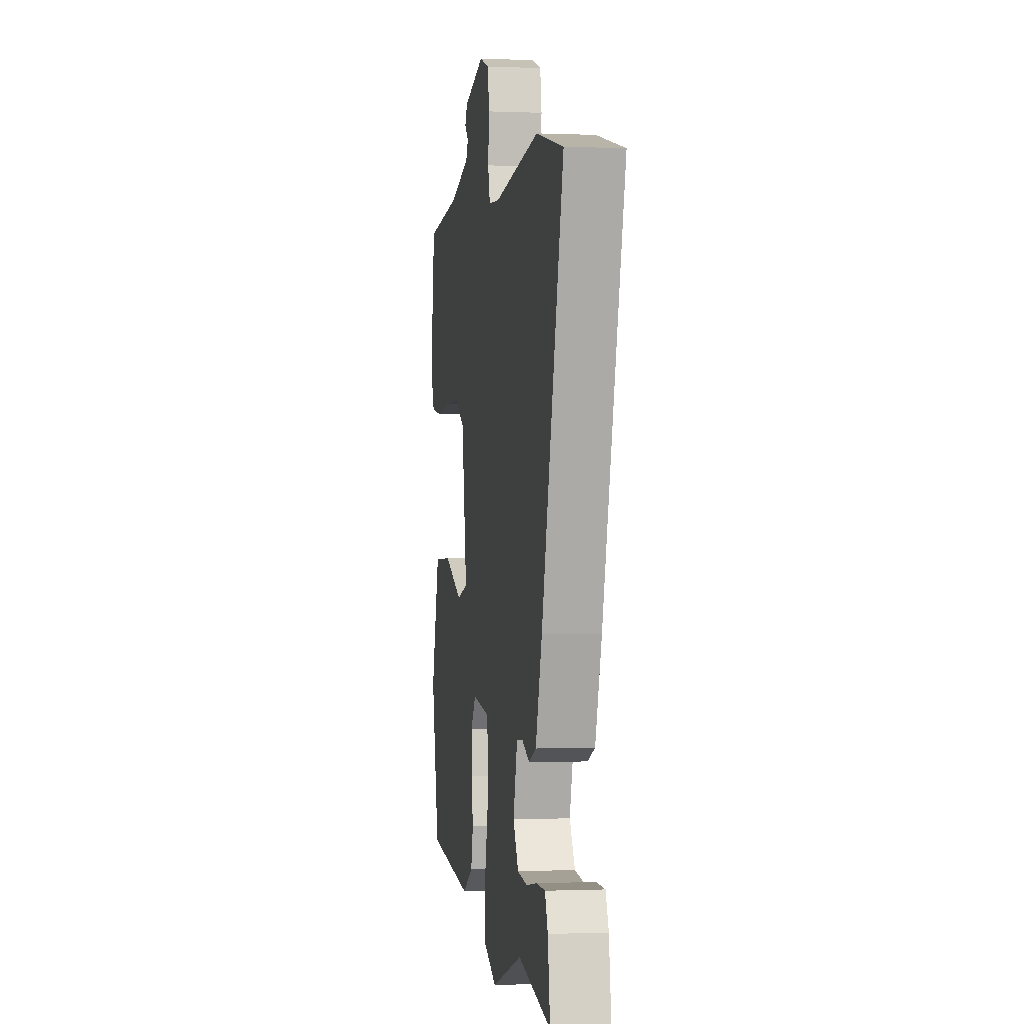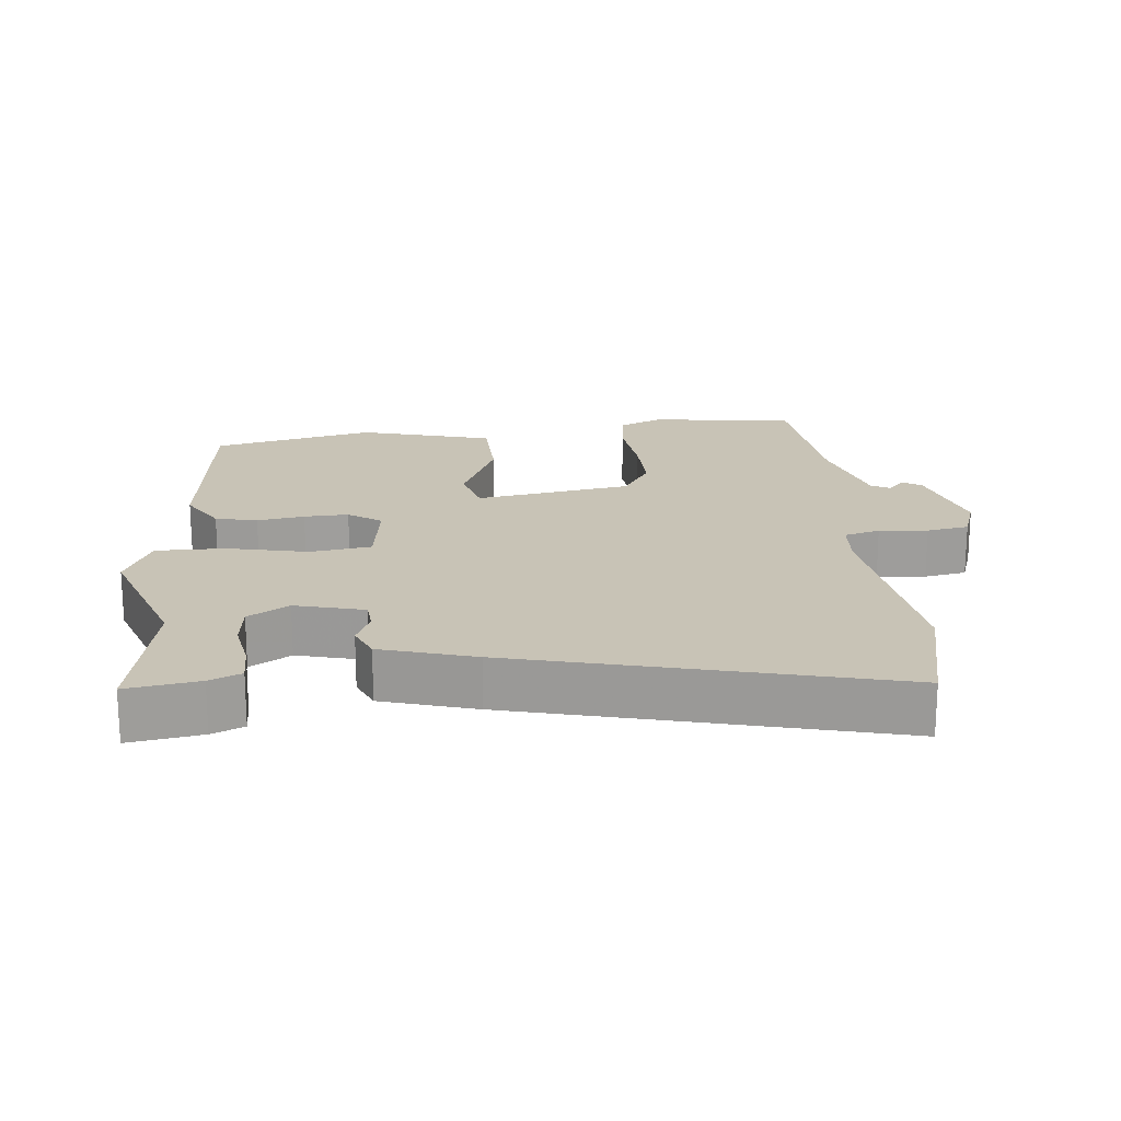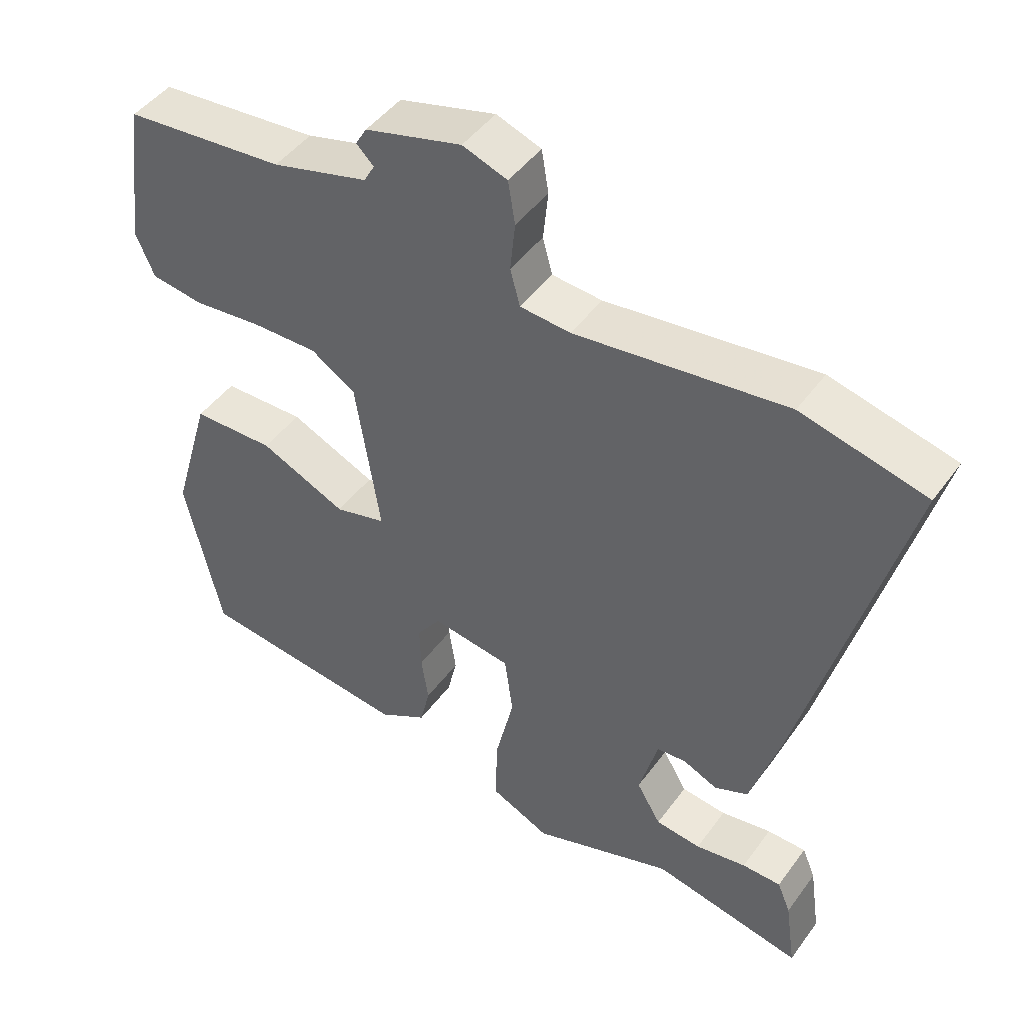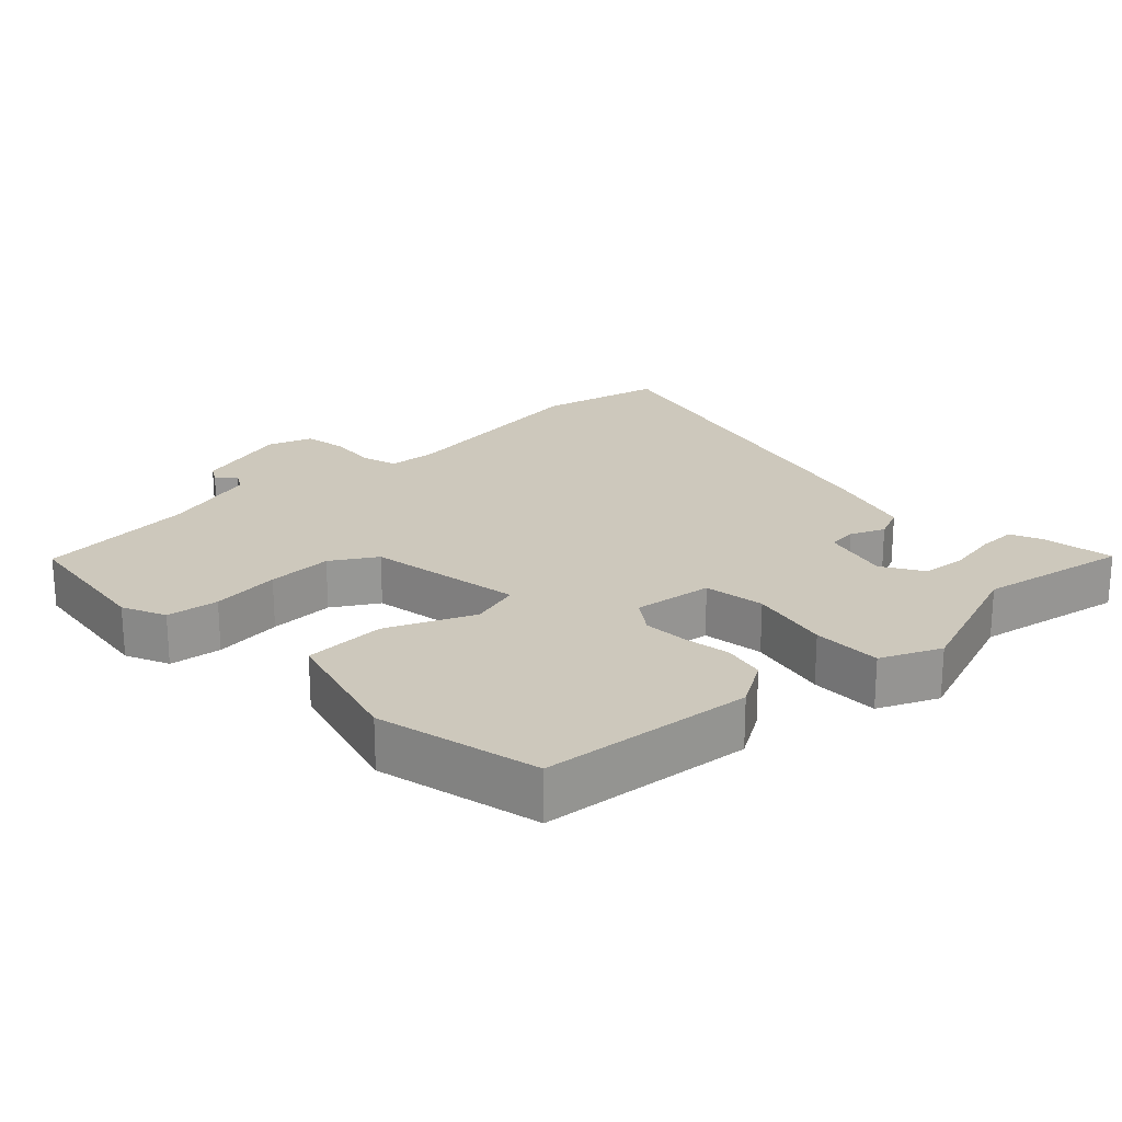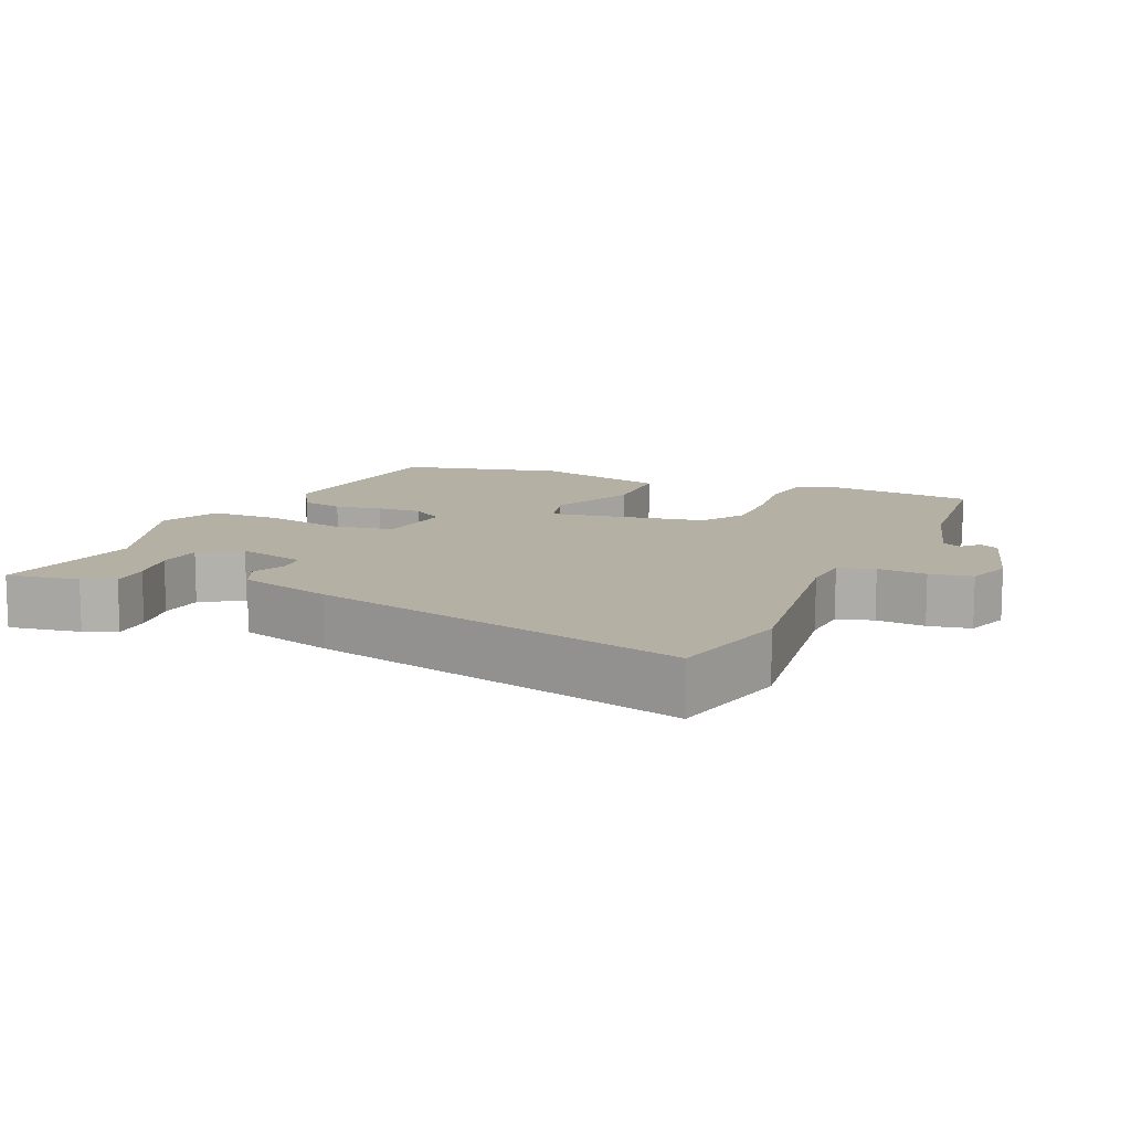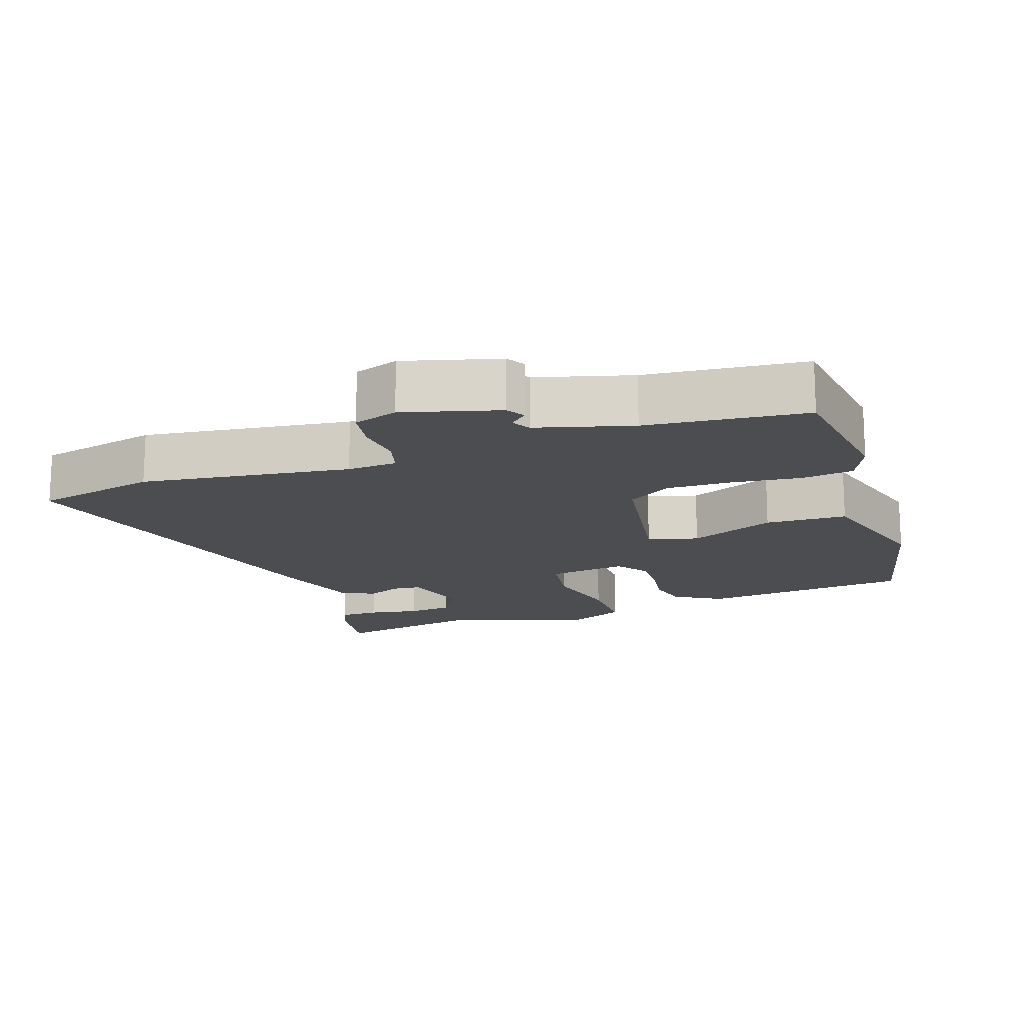
<metadata>
{"format":"obj","ext":"obj","renderer":"f3d","projection":"perspective","resolution":1024,"background":"white","views":[{"elev":-0.8,"azim":-98.9,"up":"+Z"},{"elev":19.4,"azim":-96.3,"up":"+Y"},{"elev":46.1,"azim":-146.0,"up":"+Z"},{"elev":22.1,"azim":135.5,"up":"+Y"},{"elev":11.5,"azim":-67.4,"up":"+Y"},{"elev":-15.8,"azim":18.5,"up":"+Y"}]}
</metadata>
<code>
v -0.628 0.07 0.468
v -0.45 0.07 0.512
v -0.148 0.07 0.476
v -0.076 0.07 0.482
v -0.062 0.07 0.534
v -0.069 0.07 0.604
v -0.059 0.07 0.665
v 0.005 0.07 0.688
v 0.143 0.07 0.651
v 0.159 0.07 0.624
v 0.134 0.07 0.6
v 0.149 0.07 0.573
v 0.287 0.07 0.536
v 0.517 0.07 0.516
v 0.546 0.07 0.307
v 0.519 0.07 0.244
v 0.444 0.07 0.233
v 0.345 0.07 0.243
v 0.251 0.07 0.244
v 0.187 0.07 0.203
v 0.152 0.07 -0.022
v 0.225 0.07 -0.041
v 0.349 0.07 0.015
v 0.467 0.07 0.013
v 0.523 0.07 -0.18
v 0.471 0.07 -0.415
v 0.166 0.07 -0.451
v 0.097 0.07 -0.411
v 0.083 0.07 -0.351
v 0.093 0.07 -0.283
v 0.095 0.07 -0.219
v 0.061 0.07 -0.172
v -0.053 0.07 -0.189
v -0.065 0.07 -0.277
v -0.038 0.07 -0.393
v -0.036 0.07 -0.492
v -0.121 0.07 -0.532
v -0.324 0.07 -0.463
v -0.54 0.07 -0.508
v -0.525 0.07 -0.404
v -0.506 0.07 -0.358
v -0.45 0.07 -0.357
v -0.377 0.07 -0.369
v -0.312 0.07 -0.361
v -0.277 0.07 -0.302
v -0.304 0.07 -0.203
v -0.346 0.07 -0.2
v -0.395 0.07 -0.222
v -0.443 0.07 -0.202
v -0.485 0.07 -0.068
v -0.628 0 0.468
v -0.45 0 0.512
v -0.148 0 0.476
v -0.076 0 0.482
v -0.062 0 0.534
v -0.069 0 0.604
v -0.059 0 0.665
v 0.005 0 0.688
v 0.143 0 0.651
v 0.159 0 0.624
v 0.134 0 0.6
v 0.149 0 0.573
v 0.287 0 0.536
v 0.517 0 0.516
v 0.546 0 0.307
v 0.519 0 0.244
v 0.444 0 0.233
v 0.345 0 0.243
v 0.251 0 0.244
v 0.187 0 0.203
v 0.152 0 -0.022
v 0.225 0 -0.041
v 0.349 0 0.015
v 0.467 0 0.013
v 0.523 0 -0.18
v 0.471 0 -0.415
v 0.166 0 -0.451
v 0.097 0 -0.411
v 0.083 0 -0.351
v 0.093 0 -0.283
v 0.095 0 -0.219
v 0.061 0 -0.172
v -0.053 0 -0.189
v -0.065 0 -0.277
v -0.038 0 -0.393
v -0.036 0 -0.492
v -0.121 0 -0.532
v -0.324 0 -0.463
v -0.54 0 -0.508
v -0.525 0 -0.404
v -0.506 0 -0.358
v -0.45 0 -0.357
v -0.377 0 -0.369
v -0.312 0 -0.361
v -0.277 0 -0.302
v -0.304 0 -0.203
v -0.346 0 -0.2
v -0.395 0 -0.222
v -0.443 0 -0.202
v -0.485 0 -0.068
f 47 48 49 50
f 46 47 50 1
f 40 41 42 43
f 38 39 40 43
f 38 43 44
f 37 38 44 45
f 34 35 36 37
f 33 34 37 45
f 27 28 29 30
f 27 30 31
f 26 27 31
f 25 26 31 32
f 22 23 24 25
f 21 22 25 32
f 15 16 17 18
f 13 14 15 18
f 12 13 18 19
f 11 12 19 20
f 9 10 11
f 8 9 11
f 5 6 7 8
f 4 5 8 11
f 46 1 2 3
f 33 45 46 3
f 4 11 20 21
f 21 32 33
f 3 4 21 33
f 100 99 98 97
f 51 100 97 96
f 93 92 91 90
f 93 90 89 88
f 94 93 88
f 95 94 88 87
f 87 86 85 84
f 95 87 84 83
f 80 79 78 77
f 81 80 77
f 81 77 76
f 82 81 76 75
f 75 74 73 72
f 82 75 72 71
f 68 67 66 65
f 68 65 64 63
f 69 68 63 62
f 70 69 62 61
f 61 60 59
f 61 59 58
f 58 57 56 55
f 61 58 55 54
f 53 52 51 96
f 53 96 95 83
f 71 70 61 54
f 83 82 71
f 83 71 54 53
f 1 51 52 2
f 2 52 53 3
f 3 53 54 4
f 4 54 55 5
f 5 55 56 6
f 6 56 57 7
f 7 57 58 8
f 8 58 59 9
f 9 59 60 10
f 10 60 61 11
f 11 61 62 12
f 12 62 63 13
f 13 63 64 14
f 14 64 65 15
f 15 65 66 16
f 16 66 67 17
f 17 67 68 18
f 18 68 69 19
f 19 69 70 20
f 20 70 71 21
f 21 71 72 22
f 22 72 73 23
f 23 73 74 24
f 24 74 75 25
f 25 75 76 26
f 26 76 77 27
f 27 77 78 28
f 28 78 79 29
f 29 79 80 30
f 30 80 81 31
f 31 81 82 32
f 32 82 83 33
f 33 83 84 34
f 34 84 85 35
f 35 85 86 36
f 36 86 87 37
f 37 87 88 38
f 38 88 89 39
f 39 89 90 40
f 40 90 91 41
f 41 91 92 42
f 42 92 93 43
f 43 93 94 44
f 44 94 95 45
f 45 95 96 46
f 46 96 97 47
f 47 97 98 48
f 48 98 99 49
f 49 99 100 50
f 50 100 51 1

</code>
